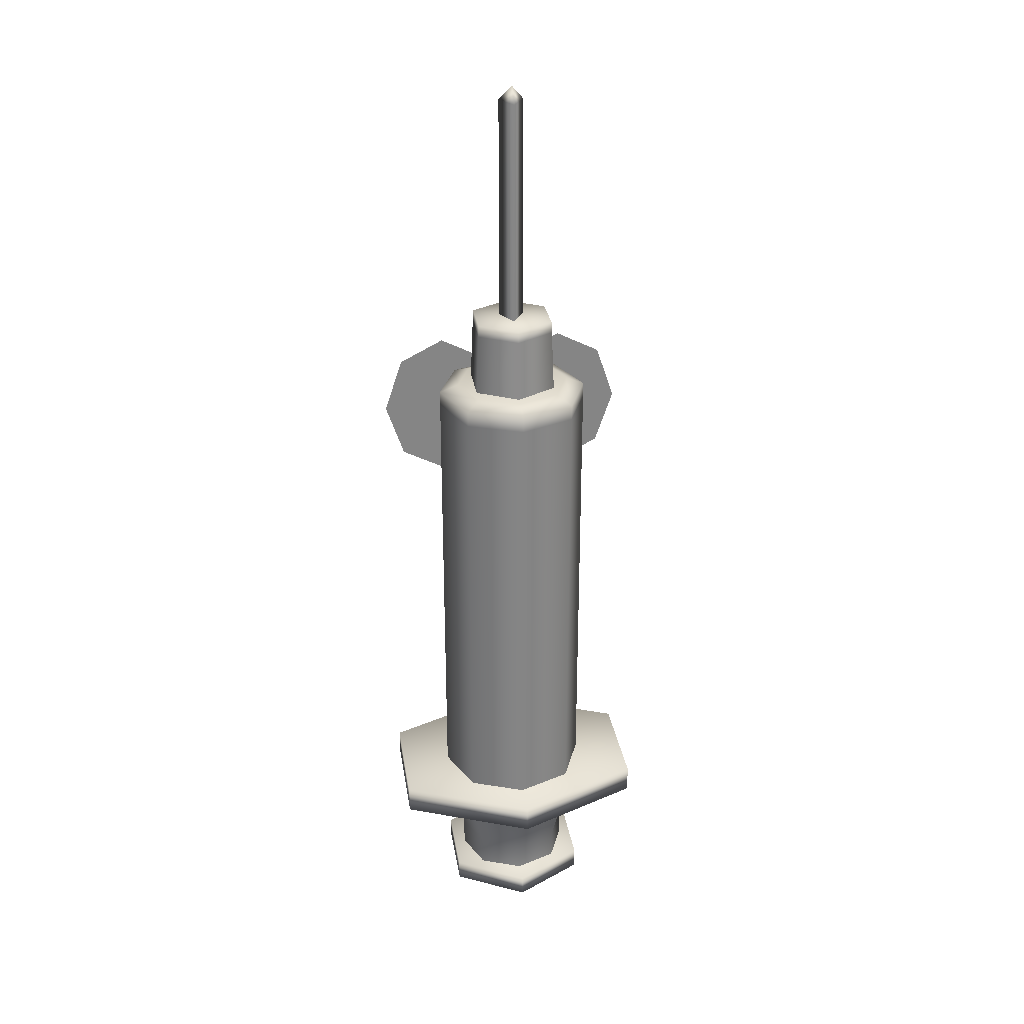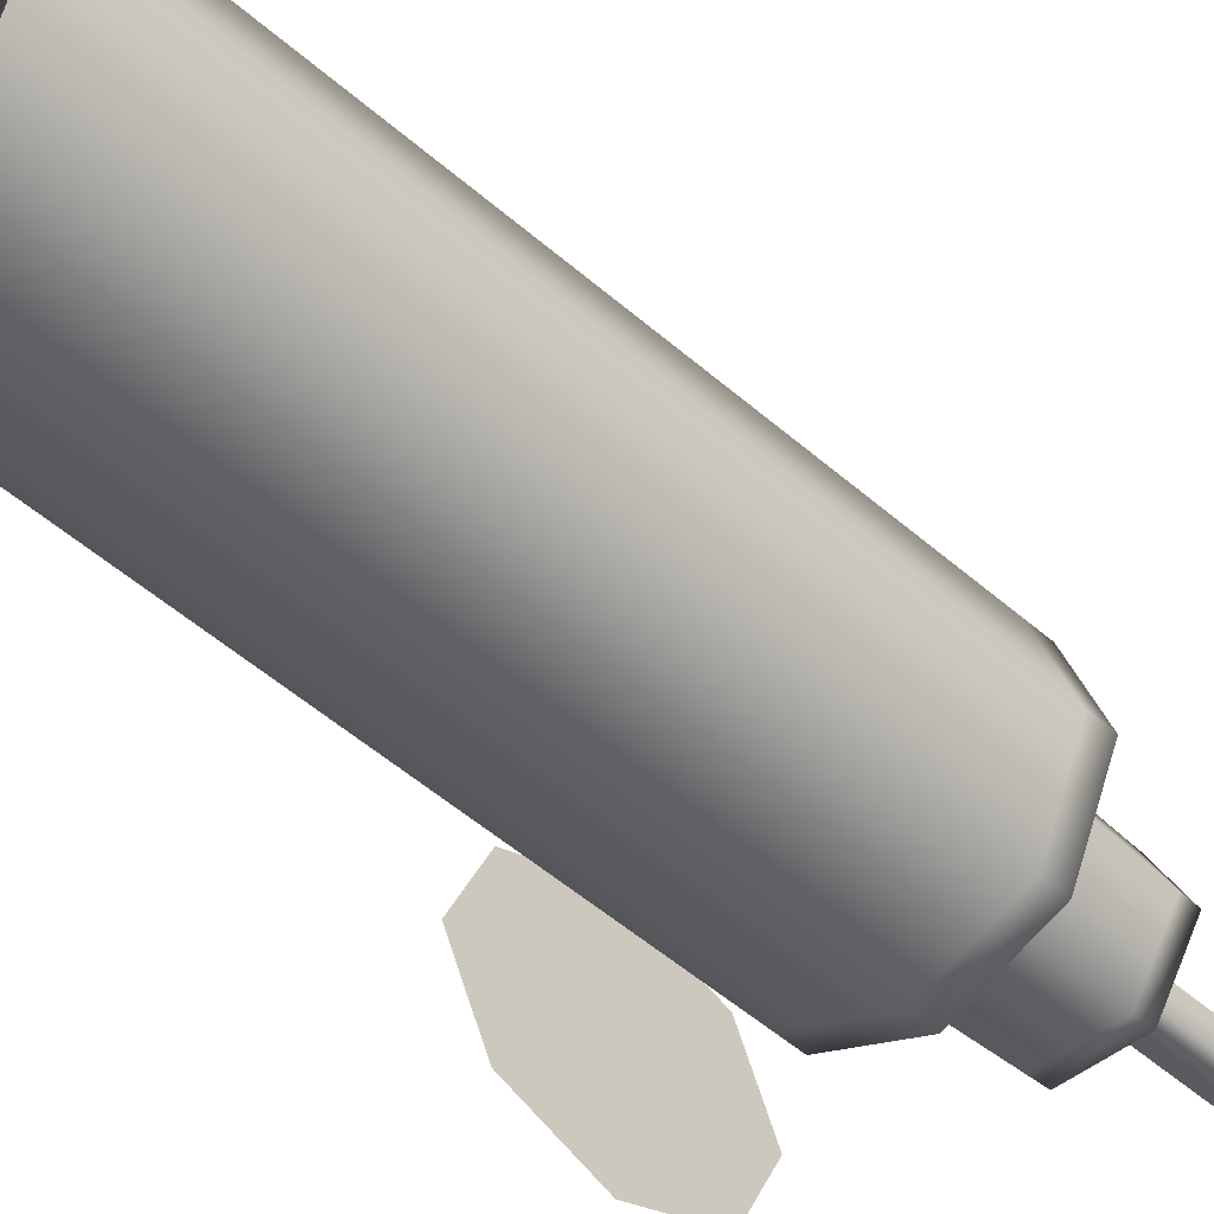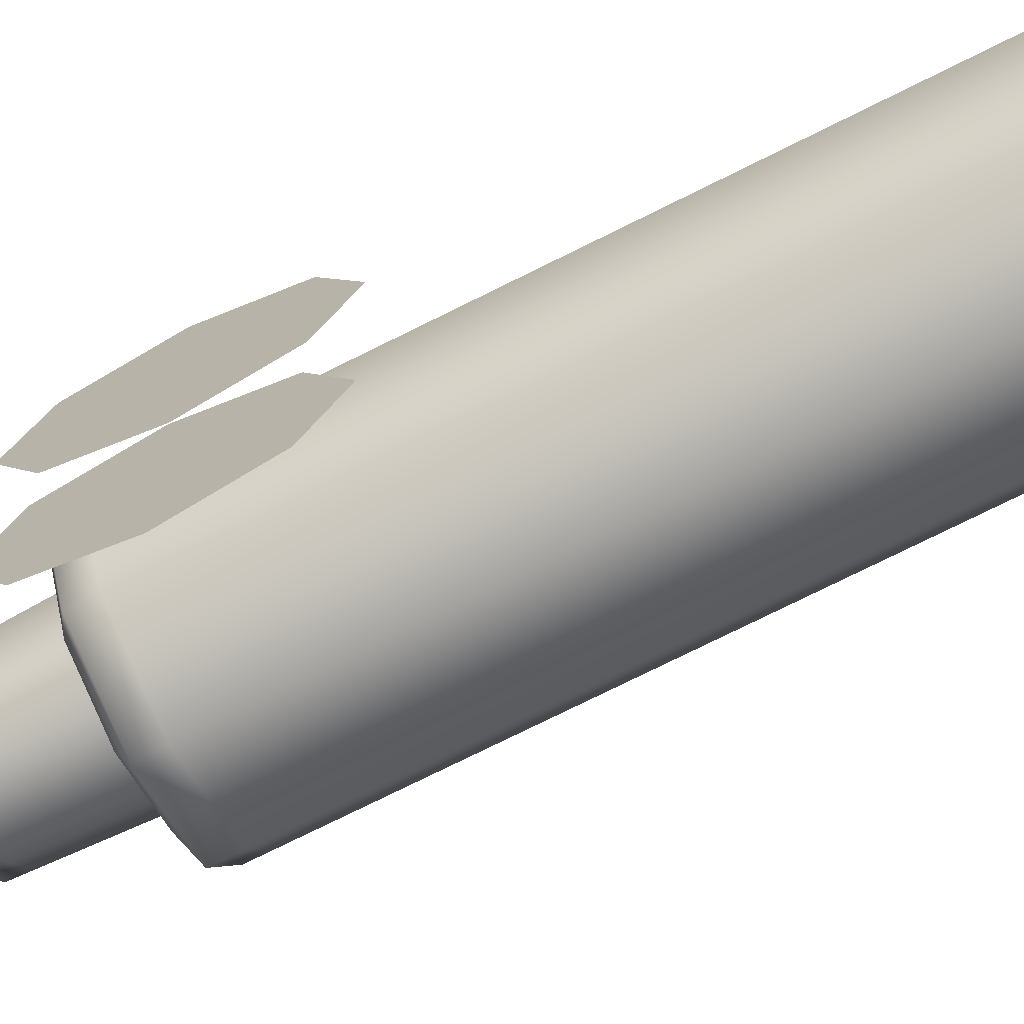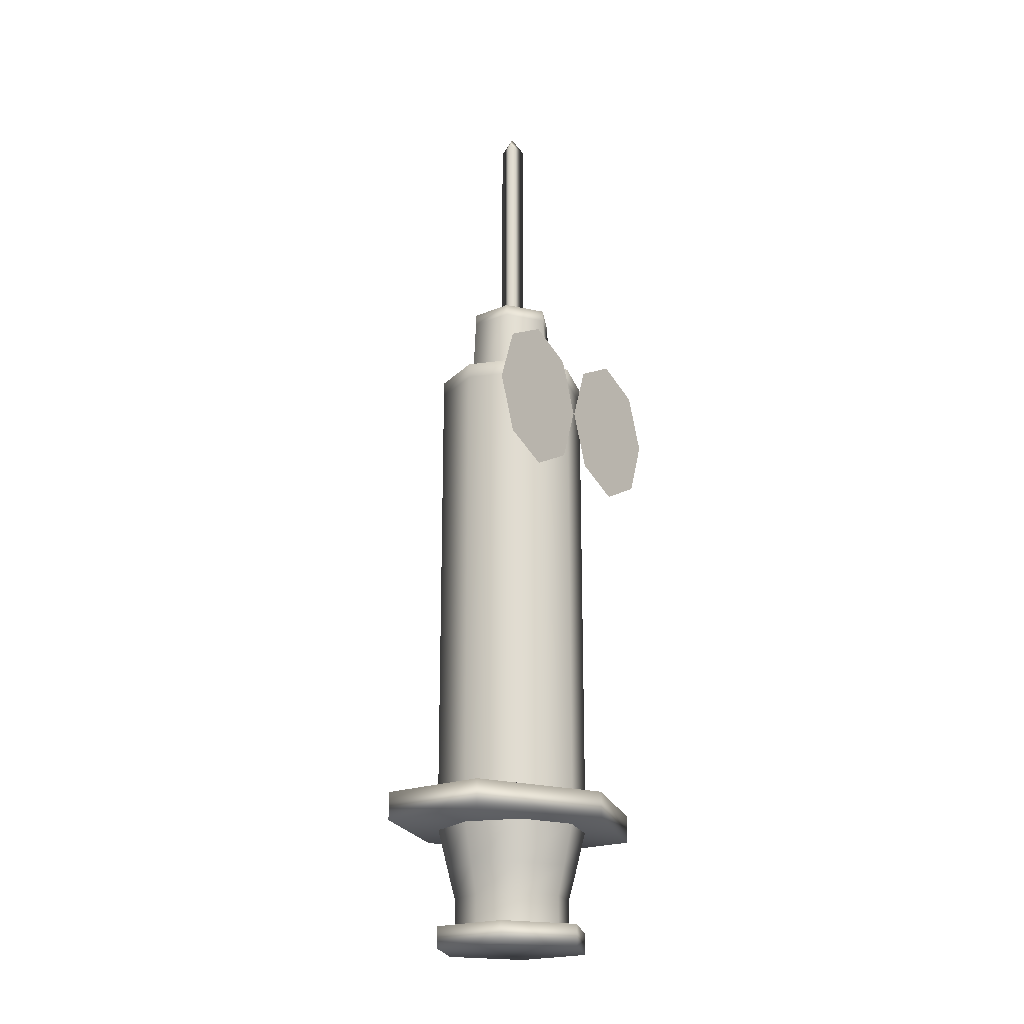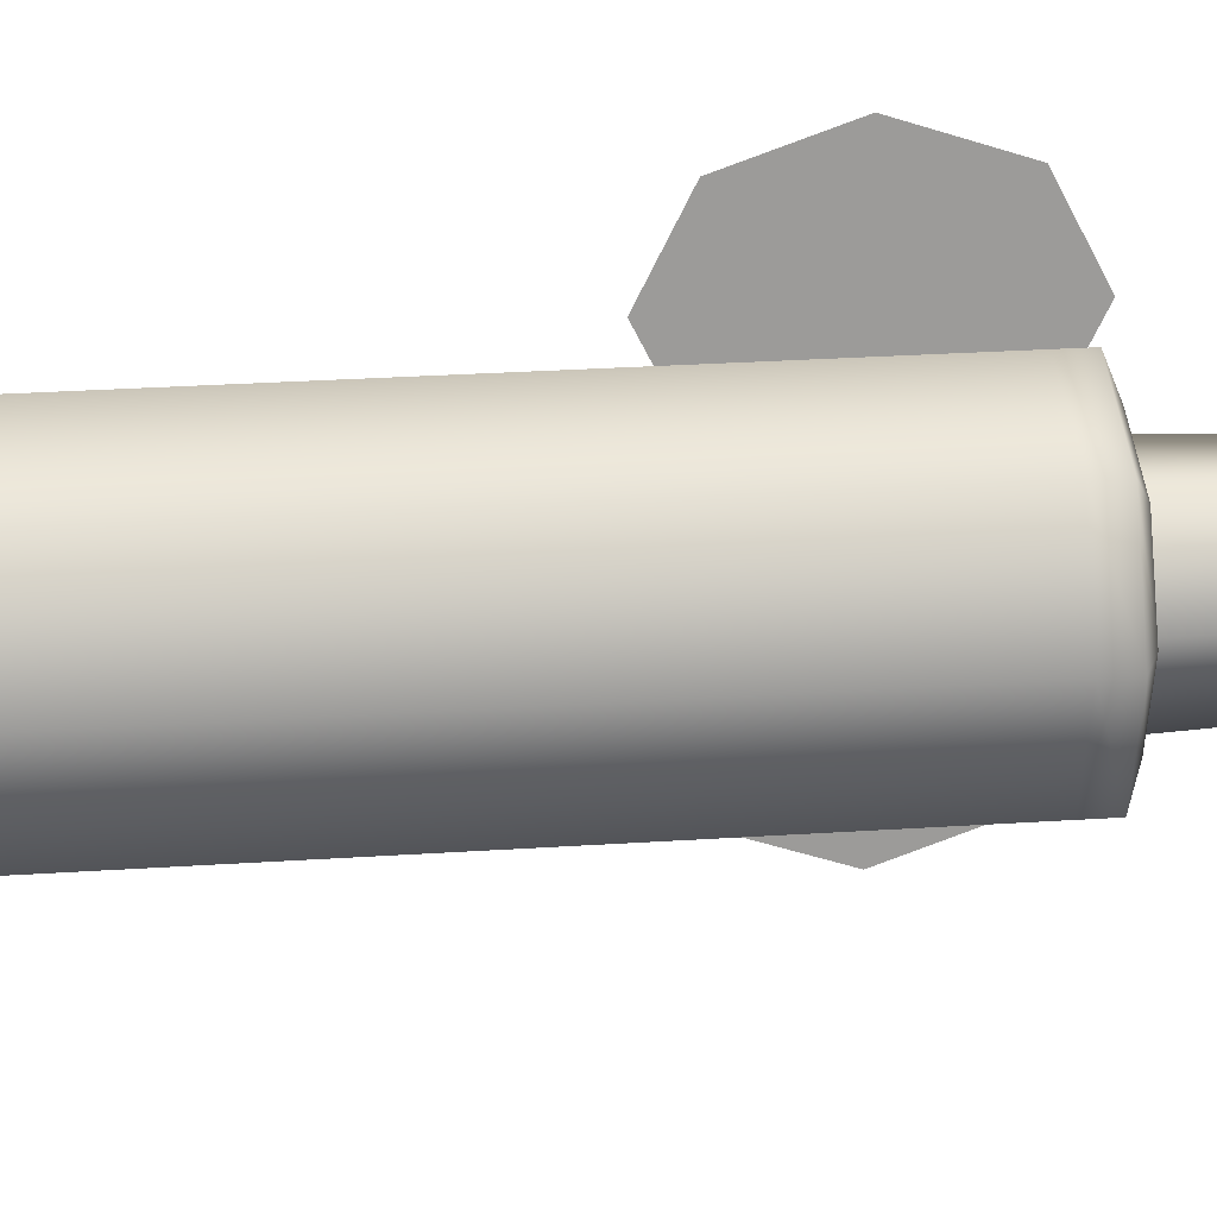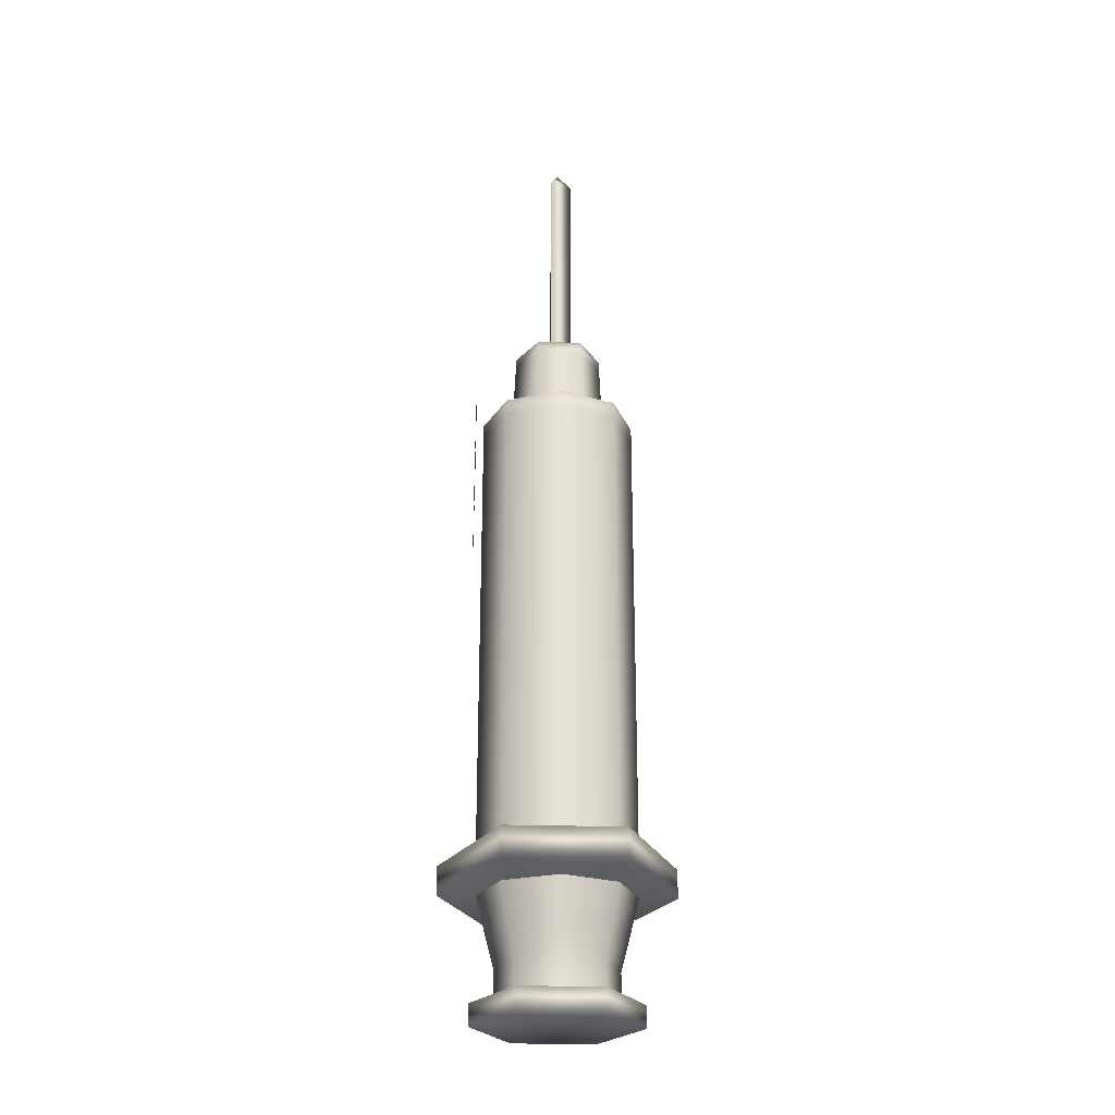
<metadata>
{"format":"obj","ext":"obj","renderer":"f3d","projection":"perspective","resolution":1024,"background":"white","views":[{"elev":28.7,"azim":81.1,"up":"+Y"},{"elev":-44.0,"azim":43.1,"up":"+Z"},{"elev":-72.3,"azim":-63.2,"up":"+Z"},{"elev":-20.1,"azim":-142.3,"up":"+Y"},{"elev":20.8,"azim":82.4,"up":"+Z"},{"elev":-25.8,"azim":-3.0,"up":"+Y"}]}
</metadata>
<code>
g default
v 0.7333 -4.568 -1.668
v -0.7333 -4.568 -1.668
v -1.467 -4.568 -0
v -0.7333 -4.568 1.668
v 0.7333 -4.568 1.668
v 1.467 -4.568 0
v 0.7333 -4.203 -1.668
v -0.7333 -4.203 -1.668
v -1.467 -4.203 -0
v -0.7333 -4.203 1.668
v 0.7333 -4.203 1.668
v 1.467 -4.203 0
v 0 -4.568 0
v 0 -4.203 0
v 0.3116 1.764 -0.5398
v -0.3116 1.764 -0.5398
v -0.6233 1.764 -0
v -0.3116 1.764 0.5398
v 0.3116 1.764 0.5398
v 0.6233 1.764 0
v 0.2837 3.011 -0.4913
v -0.2837 3.011 -0.4913
v -0.5673 3.011 -0
v -0.2837 3.011 0.4913
v 0.2837 3.011 0.4913
v 0.5673 3.011 -0
v 0 3.011 0
v 0.2871 2.858 -0.4973
v 0.5742 2.858 -0
v 0.2871 2.858 0.4973
v -0.2871 2.858 0.4973
v -0.5742 2.858 -0
v -0.2871 2.858 -0.4973
v -0.0926 2.947 -0.1604
v -0.0926 2.947 0.1604
v 0.1852 2.947 0
v -0.0926 5.944 -0.1604
v -0.0926 5.944 0.1604
v 0.1852 5.944 0
v 0 6.138 0
v 0.5259 -6.138 -0.9109
v -0.5259 -6.138 -0.9109
v -1.052 -6.138 -0
v -0.5259 -6.138 0.9109
v 0.5259 -6.138 0.9109
v 1.052 -6.138 0
v 0.5259 -5.859 -0.9109
v -0.5259 -5.859 -0.9109
v -1.052 -5.859 -0
v -0.5259 -5.859 0.9109
v 0.5259 -5.859 0.9109
v 1.052 -5.859 0
v 0 -6.138 0
v 0 -5.859 0
v 0.5372 -5.889 -0.5372
v 0 -5.889 -0.7598
v -0.5372 -5.889 -0.5372
v -0.7598 -5.889 0
v -0.5372 -5.889 0.5372
v 0 -5.889 0.7598
v 0.5372 -5.889 0.5372
v 0.7598 -5.889 0
v 0.7071 -4.525 -0.7071
v 0 -4.525 -1
v -0.7071 -4.525 -0.7071
v -1 -4.525 0
v -0.7071 -4.525 0.7071
v 0 -4.525 1
v 0.7071 -4.525 0.7071
v 1 -4.525 0
v 0.7071 -4.207 -0.7071
v 0 -4.207 -1
v -0.7071 -4.207 -0.7071
v -1 -4.207 0
v -0.7071 -4.207 0.7071
v 0 -4.207 1
v 0.7071 -4.207 0.7071
v 1 -4.207 0
v 0.7071 1.952 -0.7071
v 0 1.952 -1
v -0.7071 1.952 -0.7071
v -1 1.952 0
v -0.7071 1.952 0.7071
v 0 1.952 1
v 0.7071 1.952 0.7071
v 1 1.952 0
v 0.5292 2.05 -0.5292
v -0 2.05 -0.7483
v -0.5292 2.05 -0.5292
v -0.7483 2.05 -0
v -0.5292 2.05 0.5292
v -0 2.05 0.7483
v 0.5292 2.05 0.5292
v 0.7483 2.05 -0
v 0 2.05 0
v 0.6078 -5.095 -0.6078
v 0.8596 -5.095 0
v 0.6078 -5.095 0.6078
v 0 -5.095 0.8596
v -0.6078 -5.095 0.6078
v -0.8596 -5.095 0
v -0.6078 -5.095 -0.6078
v 0 -5.095 -0.8596
v 0.5372 -5.474 -0.5372
v 0.7598 -5.474 0
v 0.5372 -5.474 0.5372
v 0 -5.474 0.7598
v -0.5372 -5.474 0.5372
v -0.7598 -5.474 0
v -0.5372 -5.474 -0.5372
v 0 -5.474 -0.7598
v 0.7071 1.751 -0.7071
v 1 1.751 0
v 0.7071 1.751 0.7071
v 0 1.751 1
v -0.7071 1.751 0.7071
v -1 1.751 0
v -0.7071 1.751 -0.7071
v 0 1.751 -1
v -1.109 1.949 -1.417
v -1.109 1.235 -1.658
v -1.109 0.5209 -1.417
v -1.109 0.2251 -0.8328
v -1.109 0.5209 -0.2489
v -1.109 1.235 -0.007108
v -1.109 1.949 -0.2489
v -1.109 2.245 -0.8328
v -1.109 1.592 -1.125
v -1.109 1.235 -1.246
v -1.109 0.8779 -1.125
v -1.109 0.73 -0.8328
v -1.109 0.8779 -0.5409
v -1.109 1.235 -0.42
v -1.109 1.592 -0.5409
v -1.109 1.74 -0.8328
v -1.109 1.235 -0.8328
v -1.109 1.949 0.2533
v -1.109 1.235 0.01146
v -1.109 0.5209 0.2533
v -1.109 0.2251 0.8371
v -1.109 0.5209 1.421
v -1.109 1.235 1.663
v -1.109 1.949 1.421
v -1.109 2.245 0.8371
v -1.109 1.592 0.5452
v -1.109 1.235 0.4243
v -1.109 0.8779 0.5452
v -1.109 0.73 0.8371
v -1.109 0.8779 1.129
v -1.109 1.235 1.25
v -1.109 1.592 1.129
v -1.109 1.74 0.8371
v -1.109 1.235 0.8371
g pCylinder5
f 1 2 8 7
f 2 3 9 8
f 3 4 10 9
f 4 5 11 10
f 5 6 12 11
f 6 1 7 12
f 2 1 13
f 3 2 13
f 4 3 13
f 5 4 13
f 6 5 13
f 1 6 13
f 7 8 14
f 8 9 14
f 9 10 14
f 10 11 14
f 11 12 14
f 12 7 14
f 15 16 33 28
f 16 17 32 33
f 17 18 31 32
f 18 19 30 31
f 19 20 29 30
f 20 15 28 29
f 21 22 27
f 22 23 27
f 23 24 27
f 24 25 27
f 25 26 27
f 26 21 27
f 29 28 21 26
f 30 29 26 25
f 31 30 25 24
f 32 31 24 23
f 33 32 23 22
f 28 33 22 21
f 34 35 38 37
f 35 36 39 38
f 36 34 37 39
f 37 38 40
f 38 39 40
f 39 37 40
f 41 42 48 47
f 42 43 49 48
f 43 44 50 49
f 44 45 51 50
f 45 46 52 51
f 46 41 47 52
f 42 41 53
f 43 42 53
f 44 43 53
f 45 44 53
f 46 45 53
f 41 46 53
f 47 48 54
f 48 49 54
f 49 50 54
f 50 51 54
f 51 52 54
f 52 47 54
f 55 56 111 104
f 56 57 110 111
f 57 58 109 110
f 58 59 108 109
f 59 60 107 108
f 60 61 106 107
f 61 62 105 106
f 62 55 104 105
f 71 72 119 112
f 72 73 118 119
f 73 74 117 118
f 74 75 116 117
f 75 76 115 116
f 76 77 114 115
f 77 78 113 114
f 78 71 112 113
f 79 80 88 87
f 80 81 89 88
f 81 82 90 89
f 82 83 91 90
f 83 84 92 91
f 84 85 93 92
f 85 86 94 93
f 86 79 87 94
f 87 88 95
f 88 89 95
f 89 90 95
f 90 91 95
f 91 92 95
f 92 93 95
f 93 94 95
f 94 87 95
f 97 96 63 70
f 98 97 70 69
f 99 98 69 68
f 100 99 68 67
f 101 100 67 66
f 102 101 66 65
f 103 102 65 64
f 96 103 64 63
f 105 104 96 97
f 106 105 97 98
f 107 106 98 99
f 108 107 99 100
f 109 108 100 101
f 110 109 101 102
f 111 110 102 103
f 104 111 103 96
f 113 112 79 86
f 114 113 86 85
f 115 114 85 84
f 116 115 84 83
f 117 116 83 82
f 118 117 82 81
f 119 118 81 80
f 112 119 80 79
f 129 136 128 120 121
f 130 136 129 121 122
f 131 136 130 122 123
f 132 136 131 123 124
f 133 136 132 124 125
f 134 136 133 125 126
f 135 136 134 126 127
f 128 136 135 127 120
f 146 153 145 137 138
f 147 153 146 138 139
f 148 153 147 139 140
f 149 153 148 140 141
f 150 153 149 141 142
f 151 153 150 142 143
f 152 153 151 143 144
f 145 153 152 144 137

</code>
